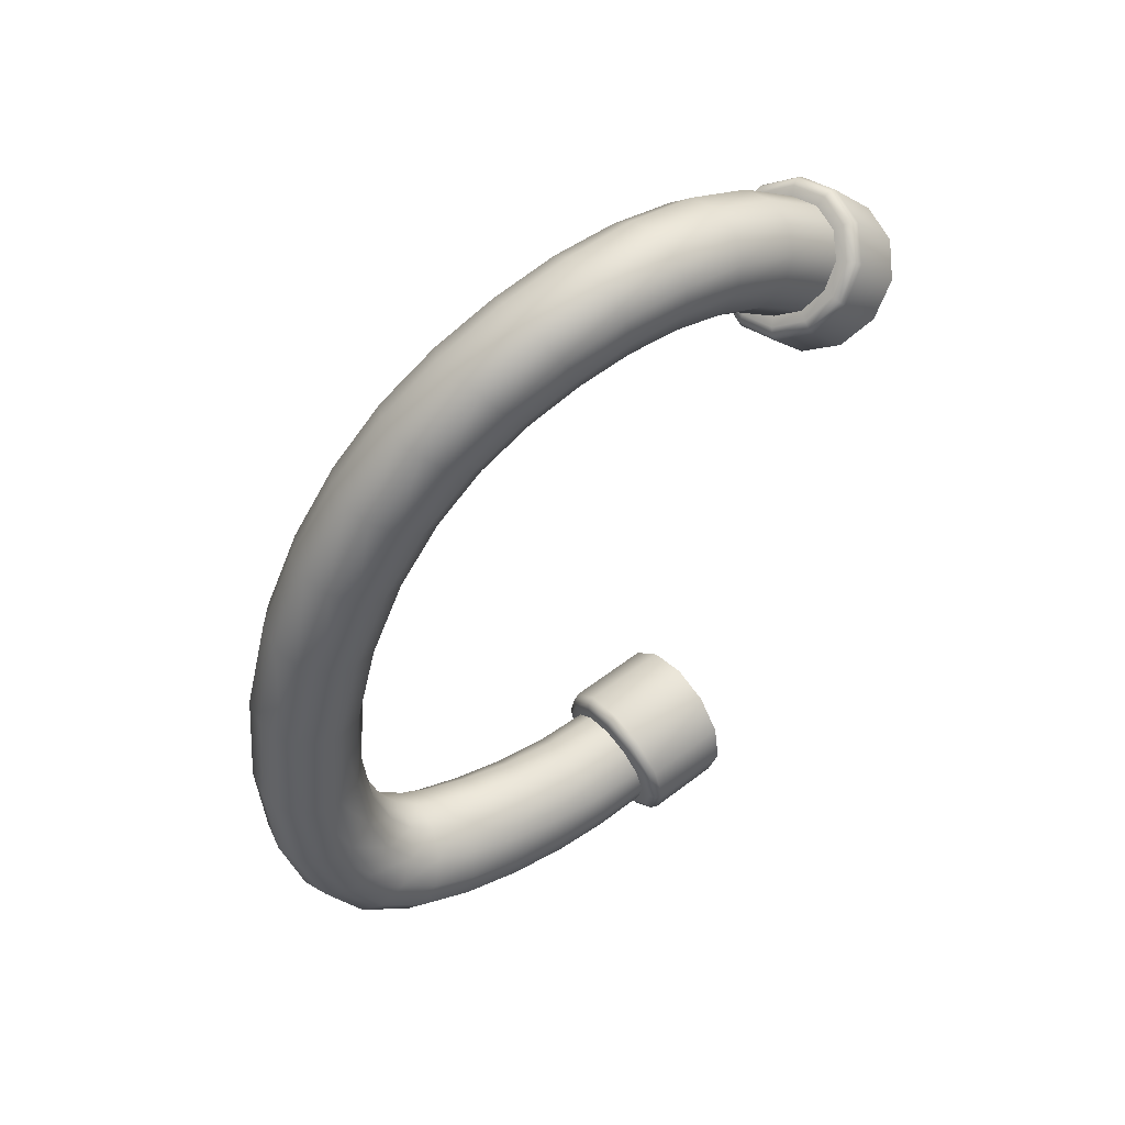
<metadata>
{"format":"obj","ext":"obj","renderer":"f3d","projection":"perspective","resolution":1024,"background":"white","views":[{"elev":53.9,"azim":39.9,"up":"+Z"}]}
</metadata>
<code>
g PrisonChamberCable_1
v -0.6409 -1.935 1.185
v -0.6973 -1.936 1.176
v -0.7083 -1.988 1.234
v -0.652 -1.988 1.245
v -0.5954 -1.912 1.211
v -0.6552 -1.992 1.255
v -0.7093 -1.991 1.245
v -0.6068 -1.969 1.274
v -0.573 -1.873 1.246
v -0.66 -1.987 1.264
v -0.7087 -1.987 1.255
v -0.6118 -1.973 1.283
v -0.585 -1.934 1.314
v -0.5795 -1.828 1.28
v -0.6661 -1.976 1.273
v -0.707 -1.975 1.265
v -0.6331 -1.962 1.295
v -0.6209 -1.97 1.29
v -0.6169 -1.938 1.324
v -0.6019 -1.941 1.325
v -0.6218 -1.91 1.354
v -0.5908 -1.94 1.322
v -0.6081 -1.907 1.359
v -0.6466 -1.885 1.376
v -0.5977 -1.902 1.36
v -0.6376 -1.877 1.385
v -0.6845 -1.87 1.384
v -0.5924 -1.894 1.354
v -0.6131 -1.79 1.306
v -0.6824 -1.86 1.394
v -0.7251 -1.87 1.376
v -0.6306 -1.869 1.388
v -0.6266 -1.859 1.383
v -0.6647 -1.768 1.315
v -0.7305 -1.859 1.385
v -0.7579 -1.883 1.354
v -0.6804 -1.849 1.398
v -0.6785 -1.839 1.393
v -0.7207 -1.769 1.306
v -0.7693 -1.876 1.359
v -0.774 -1.908 1.324
v -0.7339 -1.848 1.388
v -0.7342 -1.838 1.383
v -0.7661 -1.792 1.28
v -0.7884 -1.905 1.325
v -0.7692 -1.936 1.295
v -0.7769 -1.867 1.36
v -0.779 -1.858 1.354
v -0.7889 -1.831 1.246
v -0.7827 -1.939 1.29
v -0.7446 -1.961 1.273
v -0.7981 -1.9 1.322
v -0.801 -1.892 1.314
v -0.7827 -1.875 1.211
v -0.7535 -1.969 1.264
v -0.707 -1.975 1.265
v -0.7087 -1.987 1.255
v -0.7917 -1.938 1.283
v -0.7942 -1.932 1.274
v -0.7492 -1.914 1.185
v -0.7592 -1.972 1.255
v -0.7093 -1.991 1.245
v -0.7603 -1.967 1.245
v -0.6973 -1.936 1.176
v -0.7083 -1.988 1.234
v -0.7643 -2.226 0.4759
v -0.7246 -2.234 0.5023
v -0.7253 -2.235 0.4867
v -0.7714 -2.223 0.4895
v -0.7924 -2.218 0.4466
v -0.7235 -2.229 0.5122
v -0.8052 -2.214 0.4545
v -0.8019 -2.212 0.4066
v -0.7751 -2.218 0.4981
v -0.7213 -2.219 0.5164
v -0.8169 -2.208 0.4066
v -0.7903 -2.211 0.3666
v -0.8125 -2.208 0.4595
v -0.7749 -2.207 0.5017
v -0.8034 -2.207 0.3585
v -0.7607 -2.214 0.3374
v -0.7495 -2.08 0.5031
v -0.6956 -2.089 0.5176
v -0.7896 -2.075 0.4633
v -0.8138 -2.197 0.4617
v -0.805 -2.075 0.4086
v -0.8256 -2.201 0.4066
v -0.8275 -2.19 0.4067
v -0.7914 -2.082 0.3536
v -0.7682 -2.211 0.3233
v -0.7212 -2.22 0.3267
v -0.8108 -2.2 0.3536
v -0.8123 -2.189 0.3517
v -0.7524 -2.092 0.3132
v -0.7209 -2.219 0.3105
v -0.6821 -2.229 0.3374
v -0.7721 -2.205 0.3147
v -0.7722 -2.194 0.3113
v -0.6984 -2.103 0.2984
v -0.6739 -2.229 0.3233
v -0.6539 -2.237 0.3666
v -0.7199 -2.214 0.3005
v -0.7179 -2.204 0.2965
v -0.644 -2.113 0.3132
v -0.6399 -2.238 0.3585
v -0.6443 -2.243 0.4066
v -0.6681 -2.225 0.3147
v -0.664 -2.215 0.3113
v -0.604 -2.118 0.3536
v -0.6282 -2.244 0.4066
v -0.6559 -2.244 0.4466
v -0.6305 -2.235 0.3536
v -0.625 -2.226 0.3517
v -0.5891 -2.117 0.4086
v -0.6419 -2.246 0.4545
v -0.6855 -2.241 0.4759
v -0.6175 -2.242 0.4066
v -0.6114 -2.232 0.4067
v -0.6031 -2.111 0.4633
v -0.6772 -2.242 0.4895
v -0.7253 -2.235 0.4867
v -0.7246 -2.234 0.5023
v -0.6324 -2.243 0.4595
v -0.6269 -2.233 0.4617
v -0.6421 -2.101 0.5031
v -0.6713 -2.238 0.4981
v -0.7235 -2.229 0.5122
v -0.6671 -2.228 0.5017
v -0.6956 -2.089 0.5176
v -0.7213 -2.219 0.5164
v -0.6661 -1.976 1.273
v -0.707 -1.975 1.265
v -0.7224 -2.038 1.313
v -0.6815 -2.04 1.323
v -0.6331 -1.962 1.295
v -0.7389 -2.099 1.343
v -0.6489 -2.031 1.348
v -0.6169 -1.938 1.324
v -0.6979 -2.103 1.353
v -0.758 -2.157 1.355
v -0.6332 -2.013 1.382
v -0.6218 -1.91 1.354
v -0.6655 -2.101 1.381
v -0.7171 -2.164 1.366
v -0.7786 -2.214 1.352
v -0.6385 -1.991 1.416
v -0.6466 -1.885 1.376
v -0.6504 -2.091 1.419
v -0.685 -2.169 1.395
v -0.7381 -2.224 1.363
v -0.8024 -2.27 1.334
v -0.6633 -1.971 1.442
v -0.6845 -1.87 1.384
v -0.6565 -2.077 1.457
v -0.6703 -2.169 1.435
v -0.7071 -2.235 1.392
v -0.7623 -2.282 1.343
v -0.829 -2.326 1.298
v -0.701 -1.958 1.451
v -0.7251 -1.87 1.376
v -0.6816 -2.063 1.485
v -0.6765 -2.165 1.475
v -0.6937 -2.245 1.431
v -0.7324 -2.3 1.37
v -0.7897 -2.34 1.307
v -0.8569 -2.381 1.245
v -0.7421 -1.956 1.442
v -0.7579 -1.883 1.354
v -0.7192 -2.052 1.495
v -0.7016 -2.158 1.504
v -0.7008 -2.251 1.47
v -0.7203 -2.319 1.407
v -0.7612 -2.363 1.331
v -0.8182 -2.397 1.253
v -0.8825 -2.435 1.174
v -0.8442 -2.452 1.18
v -0.903 -2.486 1.083
v -0.7909 -2.424 1.273
v -0.7509 -2.389 1.364
v -0.7289 -2.334 1.444
v -0.7261 -2.252 1.499
v -0.8651 -2.503 1.088
v -0.9163 -2.532 0.9733
v -0.8176 -2.482 1.196
v -0.7821 -2.455 1.301
v -0.7611 -2.411 1.396
v -0.8788 -2.549 0.9768
v -0.9231 -2.568 0.8452
v -0.8394 -2.535 1.101
v -0.8096 -2.517 1.219
v -0.8856 -2.586 0.8476
v -0.9177 -2.59 0.7164
v -0.8543 -2.582 0.9865
v -0.88 -2.608 0.7175
v -0.9028 -2.59 0.6222
v -0.7556 -2.341 1.471
v -0.7937 -2.482 1.328
v -0.8325 -2.573 1.118
v -0.8613 -2.62 0.8542
v -0.865 -2.609 0.6214
v -0.8864 -2.575 0.5606
v -0.7886 -2.423 1.42
v -0.8221 -2.548 1.242
v -0.8494 -2.622 0.9998
v -0.855 -2.643 0.7204
v -0.8481 -2.594 0.5571
v -0.8711 -2.555 0.5252
v -0.822 -2.498 1.349
v -0.8462 -2.608 1.136
v -0.8567 -2.661 0.8631
v -0.8398 -2.645 0.619
v -0.8315 -2.572 0.5185
v -0.8555 -2.529 0.504
v -0.8513 -2.567 1.258
v -0.8654 -2.658 1.013
v -0.8493 -2.685 0.7242
v -0.822 -2.629 0.5473
v -0.8145 -2.543 0.4949
v -0.8349 -2.492 0.4895
v -0.8768 -2.629 1.149
v -0.873 -2.697 0.8721
v -0.8339 -2.688 0.6157
v -0.803 -2.602 0.5001
v -0.7927 -2.503 0.4791
v -0.8074 -2.441 0.4812
v -0.8979 -2.68 1.023
v -0.8642 -2.723 0.7281
v -0.8149 -2.671 0.5338
v -0.7831 -2.566 0.4699
v -0.7649 -2.45 0.4704
v -0.7763 -2.379 0.4792
v -0.9057 -2.72 0.8786
v -0.8487 -2.727 0.6124
v -0.7927 -2.639 0.4751
v -0.7595 -2.518 0.451
v -0.7343 -2.387 0.4684
v -0.747 -2.309 0.4819
v -0.8959 -2.747 0.731
v -0.828 -2.709 0.5204
v -0.7693 -2.592 0.4359
v -0.7313 -2.459 0.4412
v -0.706 -2.316 0.4712
v -0.7253 -2.235 0.4867
v -0.6855 -2.241 0.4759
v -0.7015 -2.392 0.439
v -0.6748 -2.319 0.4418
v -0.6559 -2.244 0.4466
v -0.7434 -2.533 0.4125
v -0.8026 -2.671 0.4501
v -0.7151 -2.466 0.4013
v -0.6863 -2.393 0.3989
v -0.6616 -2.318 0.4018
v -0.6443 -2.243 0.4066
v -0.7756 -2.614 0.4019
v -0.748 -2.545 0.3741
v -0.7195 -2.469 0.3615
v -0.6922 -2.391 0.3588
v -0.67 -2.312 0.3618
v -0.6539 -2.237 0.3666
v -0.6975 -2.304 0.3325
v -0.6821 -2.229 0.3374
v -0.7172 -2.385 0.3295
v -0.7426 -2.468 0.3323
v -0.7707 -2.55 0.3459
v -0.7997 -2.627 0.377
v -0.7364 -2.296 0.3218
v -0.7212 -2.22 0.3267
v -0.7542 -2.378 0.3188
v -0.777 -2.463 0.3217
v -0.8038 -2.547 0.3357
v -0.7766 -2.289 0.3325
v -0.7607 -2.214 0.3374
v -0.7965 -2.37 0.3295
v -0.8216 -2.453 0.3323
v -0.807 -2.286 0.3618
v -0.7903 -2.211 0.3666
v -0.83 -2.364 0.3588
v -0.8202 -2.287 0.4018
v -0.8019 -2.212 0.4066
v -0.8334 -2.627 0.368
v -0.8488 -2.535 0.3459
v -0.8573 -2.442 0.3615
v -0.8458 -2.362 0.3989
v -0.8123 -2.292 0.4418
v -0.7924 -2.218 0.4466
v -0.8772 -2.612 0.377
v -0.8852 -2.518 0.3741
v -0.8749 -2.435 0.4013
v -0.84 -2.365 0.439
v -0.7855 -2.3 0.4712
v -0.7643 -2.226 0.4759
v -0.747 -2.309 0.4819
v -0.7253 -2.235 0.4867
v -0.7763 -2.379 0.4792
v -0.8144 -2.371 0.4684
v -0.8074 -2.441 0.4812
v -0.8452 -2.434 0.4704
v -0.8349 -2.492 0.4895
v -0.8702 -2.432 0.4412
v -0.8727 -2.487 0.4791
v -0.8555 -2.529 0.504
v -0.8979 -2.491 0.451
v -0.894 -2.527 0.4949
v -0.8711 -2.555 0.5252
v -0.9028 -2.502 0.4125
v -0.9106 -2.556 0.5185
v -0.8864 -2.575 0.5606
v -0.9208 -2.539 0.4699
v -0.9278 -2.561 0.4359
v -0.927 -2.579 0.5571
v -0.9028 -2.59 0.6222
v -0.94 -2.576 0.5001
v -0.9121 -2.588 0.4019
v -0.9436 -2.594 0.6214
v -0.9177 -2.59 0.7164
v -0.9586 -2.603 0.5473
v -0.9506 -2.608 0.4751
v -0.9388 -2.645 0.4501
v -0.9582 -2.593 0.7175
v -0.9231 -2.568 0.8452
v -0.9761 -2.618 0.619
v -0.9724 -2.641 0.5338
v -0.9072 -2.676 0.4318
v -0.9638 -2.571 0.8476
v -0.9163 -2.532 0.9733
v -0.9907 -2.617 0.7204
v -0.9911 -2.658 0.6157
v -0.964 -2.683 0.5204
v -0.8652 -2.694 0.4252
v -0.9568 -2.534 0.9769
v -0.903 -2.486 1.083
v -0.9968 -2.594 0.8542
v -1.006 -2.655 0.7242
v -0.9846 -2.701 0.6124
v -0.9354 -2.718 0.5105
v -0.8295 -2.691 0.4318
v -0.8958 -2.737 0.5069
v -0.8576 -2.733 0.5105
v -0.9583 -2.736 0.6099
v -1 -2.697 0.7281
v -0.88 -2.751 0.6099
v -0.9197 -2.754 0.609
v -0.9363 -2.75 0.732
v -0.9747 -2.732 0.731
v -1.013 -2.63 0.8631
v -0.9461 -2.723 0.881
v -0.9841 -2.705 0.8786
v -1.009 -2.671 0.8721
v -0.9896 -2.556 0.9865
v -0.9382 -2.682 1.026
v -1.006 -2.592 0.9998
v -0.9762 -2.664 1.023
v -1.001 -2.631 1.013
v -0.943 -2.488 1.088
v -0.8825 -2.435 1.174
v -0.9162 -2.631 1.154
v -0.9746 -2.509 1.101
v -0.9224 -2.436 1.18
v -0.8569 -2.381 1.245
v -0.9889 -2.543 1.118
v -0.8966 -2.381 1.253
v -0.829 -2.326 1.298
v -0.9532 -2.455 1.196
v -0.9818 -2.581 1.136
v -0.8683 -2.325 1.307
v -0.8024 -2.27 1.334
v -0.9267 -2.397 1.273
v -0.9661 -2.486 1.219
v -0.9552 -2.613 1.149
v -0.8414 -2.267 1.343
v -0.7786 -2.214 1.352
v -0.8974 -2.337 1.331
v -0.9388 -2.424 1.301
v -0.9575 -2.522 1.242
v -0.9293 -2.552 1.258
v -0.8173 -2.208 1.363
v -0.758 -2.157 1.355
v -0.8692 -2.274 1.37
v -0.9081 -2.358 1.364
v -0.9292 -2.456 1.328
v -0.8896 -2.569 1.264
v -0.7962 -2.149 1.366
v -0.7389 -2.099 1.343
v -0.8442 -2.209 1.392
v -0.878 -2.288 1.407
v -0.8969 -2.384 1.396
v -0.9 -2.483 1.349
v -0.8592 -2.499 1.356
v -0.7768 -2.088 1.353
v -0.7224 -2.038 1.313
v -0.822 -2.142 1.395
v -0.8518 -2.215 1.431
v -0.8651 -2.307 1.444
v -0.8664 -2.408 1.42
v -0.8254 -2.422 1.429
v -0.7602 -2.025 1.323
v -0.707 -1.975 1.265
v -0.7446 -1.961 1.273
v -0.8336 -2.326 1.471
v -0.7925 -2.338 1.481
v -0.8021 -2.074 1.381
v -0.7852 -2.005 1.348
v -0.7692 -1.936 1.295
v -0.8375 -2.225 1.47
v -0.8284 -2.138 1.435
v -0.8047 -2.237 1.499
v -0.7622 -2.247 1.51
v -0.7906 -1.983 1.382
v -0.774 -1.908 1.324
v -0.8082 -2.06 1.419
v -0.8134 -2.138 1.475
v -0.7807 -2.143 1.504
v -0.7387 -2.15 1.515
v -0.7932 -2.05 1.457
v -0.7749 -1.965 1.416
v -0.7607 -2.048 1.485
g PrisonChamberCable_1_0
f 3 2 1
f 4 3 1
f 4 1 5
f 4 6 3
f 6 7 3
f 8 4 5
f 8 5 9
f 6 10 7
f 10 11 7
f 12 6 4
f 8 12 4
f 13 8 9
f 13 9 14
f 11 10 15
f 16 11 15
f 15 10 17
f 18 10 6
f 10 18 17
f 12 18 6
f 17 18 19
f 18 20 19
f 20 18 12
f 19 20 21
f 22 12 8
f 22 20 12
f 13 22 8
f 20 23 21
f 23 20 22
f 21 23 24
f 25 22 13
f 25 23 22
f 23 26 24
f 26 23 25
f 24 26 27
f 28 25 13
f 28 13 14
f 28 14 29
f 26 30 27
f 27 30 31
f 32 26 25
f 32 25 28
f 30 26 32
f 33 28 29
f 33 32 28
f 33 29 34
f 30 35 31
f 31 35 36
f 37 30 32
f 37 32 33
f 30 37 35
f 38 33 34
f 38 37 33
f 38 34 39
f 35 40 36
f 36 40 41
f 37 42 35
f 37 38 42
f 40 35 42
f 43 38 39
f 38 43 42
f 43 39 44
f 40 45 41
f 41 45 46
f 47 40 42
f 47 42 43
f 45 40 47
f 48 43 44
f 48 47 43
f 48 44 49
f 45 50 46
f 46 50 51
f 52 45 47
f 52 47 48
f 50 45 52
f 53 48 49
f 53 52 48
f 53 49 54
f 50 55 51
f 51 55 56
f 55 57 56
f 58 50 52
f 58 52 53
f 55 50 58
f 59 53 54
f 59 58 53
f 59 54 60
f 57 55 61
f 61 55 58
f 61 58 59
f 62 57 61
f 63 59 60
f 63 61 59
f 62 61 63
f 63 60 64
f 65 62 63
f 65 63 64
f 68 67 66
f 67 69 66
f 66 69 70
f 67 71 69
f 69 72 70
f 70 72 73
f 71 74 69
f 69 74 72
f 71 75 74
f 72 76 73
f 73 76 77
f 74 78 72
f 72 78 76
f 75 79 74
f 74 79 78
f 76 80 77
f 77 80 81
f 82 79 75
f 83 82 75
f 82 84 79
f 84 85 79
f 79 85 78
f 84 86 85
f 78 87 76
f 78 85 87
f 76 87 80
f 86 88 85
f 85 88 87
f 86 89 88
f 80 90 81
f 81 90 91
f 87 92 80
f 87 88 92
f 80 92 90
f 89 93 88
f 88 93 92
f 89 94 93
f 90 95 91
f 91 95 96
f 92 97 90
f 92 93 97
f 95 90 97
f 94 98 93
f 93 98 97
f 94 99 98
f 95 100 96
f 96 100 101
f 102 95 97
f 102 97 98
f 95 102 100
f 99 103 98
f 103 102 98
f 99 104 103
f 100 105 101
f 101 105 106
f 102 107 100
f 102 103 107
f 100 107 105
f 104 108 103
f 103 108 107
f 104 109 108
f 105 110 106
f 106 110 111
f 107 112 105
f 107 108 112
f 105 112 110
f 109 113 108
f 108 113 112
f 109 114 113
f 110 115 111
f 111 115 116
f 112 117 110
f 112 113 117
f 110 117 115
f 114 118 113
f 113 118 117
f 114 119 118
f 115 120 116
f 116 120 121
f 120 122 121
f 117 123 115
f 117 118 123
f 115 123 120
f 119 124 118
f 118 124 123
f 119 125 124
f 120 126 122
f 123 126 120
f 123 124 126
f 126 127 122
f 125 128 124
f 124 128 126
f 126 128 127
f 125 129 128
f 128 130 127
f 129 130 128
g PrisonChamberCable_1_1
f 133 132 131
f 134 133 131
f 134 131 135
f 136 133 134
f 137 134 135
f 137 135 138
f 139 136 134
f 139 134 137
f 140 136 139
f 141 137 138
f 141 138 142
f 143 139 137
f 143 137 141
f 144 140 139
f 144 139 143
f 145 140 144
f 146 141 142
f 146 142 147
f 148 143 141
f 148 141 146
f 149 144 143
f 149 143 148
f 150 145 144
f 150 144 149
f 151 145 150
f 152 146 147
f 152 147 153
f 154 148 146
f 154 146 152
f 155 149 148
f 155 148 154
f 156 150 149
f 156 149 155
f 157 151 150
f 157 150 156
f 158 151 157
f 159 152 153
f 159 153 160
f 161 154 152
f 161 152 159
f 162 155 154
f 162 154 161
f 163 156 155
f 163 155 162
f 164 157 156
f 164 156 163
f 165 158 157
f 165 157 164
f 166 158 165
f 167 159 160
f 167 160 168
f 169 161 159
f 169 159 167
f 170 162 161
f 170 161 169
f 171 163 162
f 171 162 170
f 172 164 163
f 172 163 171
f 173 165 164
f 173 164 172
f 174 166 165
f 174 165 173
f 175 166 174
f 176 175 174
f 177 175 176
f 178 174 173
f 176 174 178
f 179 173 172
f 178 173 179
f 180 172 171
f 179 172 180
f 181 171 170
f 180 171 181
f 182 177 176
f 183 177 182
f 184 176 178
f 182 176 184
f 185 178 179
f 184 178 185
f 186 179 180
f 185 179 186
f 187 183 182
f 188 183 187
f 189 182 184
f 187 182 189
f 190 184 185
f 189 184 190
f 191 188 187
f 192 188 191
f 193 187 189
f 191 187 193
f 194 192 191
f 195 192 194
f 186 180 196
f 196 180 181
f 197 185 186
f 190 185 197
f 198 189 190
f 193 189 198
f 199 191 193
f 194 191 199
f 200 195 194
f 201 195 200
f 202 186 196
f 197 186 202
f 203 190 197
f 198 190 203
f 204 193 198
f 199 193 204
f 205 194 199
f 200 194 205
f 206 201 200
f 207 201 206
f 208 197 202
f 203 197 208
f 209 198 203
f 204 198 209
f 210 199 204
f 205 199 210
f 211 200 205
f 206 200 211
f 212 207 206
f 213 207 212
f 214 203 208
f 209 203 214
f 215 204 209
f 210 204 215
f 216 205 210
f 211 205 216
f 217 206 211
f 212 206 217
f 218 213 212
f 219 213 218
f 220 209 214
f 215 209 220
f 221 210 215
f 216 210 221
f 222 211 216
f 217 211 222
f 223 212 217
f 218 212 223
f 224 219 218
f 225 219 224
f 226 215 220
f 221 215 226
f 227 216 221
f 222 216 227
f 228 217 222
f 223 217 228
f 229 218 223
f 224 218 229
f 230 225 224
f 231 225 230
f 232 221 226
f 227 221 232
f 233 222 227
f 228 222 233
f 234 223 228
f 229 223 234
f 235 224 229
f 230 224 235
f 236 231 230
f 237 231 236
f 238 227 232
f 233 227 238
f 239 228 233
f 234 228 239
f 240 229 234
f 235 229 240
f 241 230 235
f 236 230 241
f 242 237 236
f 243 237 242
f 244 243 242
f 242 236 245
f 245 236 241
f 244 242 246
f 246 242 245
f 247 244 246
f 241 235 248
f 248 235 240
f 240 234 249
f 249 234 239
f 245 241 250
f 250 241 248
f 246 245 251
f 251 245 250
f 247 246 252
f 252 246 251
f 253 247 252
f 248 240 254
f 254 240 249
f 250 248 255
f 255 248 254
f 251 250 256
f 256 250 255
f 252 251 257
f 257 251 256
f 253 252 258
f 258 252 257
f 259 253 258
f 259 258 260
f 261 259 260
f 258 257 262
f 260 258 262
f 257 256 263
f 262 257 263
f 256 255 264
f 263 256 264
f 255 254 265
f 264 255 265
f 261 260 266
f 267 261 266
f 260 262 268
f 266 260 268
f 262 263 269
f 268 262 269
f 263 264 270
f 269 263 270
f 267 266 271
f 272 267 271
f 266 268 273
f 271 266 273
f 268 269 274
f 273 268 274
f 272 271 275
f 276 272 275
f 271 273 277
f 275 271 277
f 276 275 278
f 279 276 278
f 270 264 280
f 264 265 280
f 269 270 281
f 274 269 281
f 273 274 282
f 277 273 282
f 275 277 283
f 278 275 283
f 279 278 284
f 285 279 284
f 270 280 286
f 281 270 286
f 274 281 287
f 282 274 287
f 277 282 288
f 283 277 288
f 278 283 289
f 284 278 289
f 285 284 290
f 291 285 290
f 291 290 292
f 293 291 292
f 292 290 294
f 290 284 295
f 290 295 294
f 284 289 295
f 294 295 296
f 295 297 296
f 295 289 297
f 296 297 298
f 289 283 299
f 289 299 297
f 283 288 299
f 297 300 298
f 297 299 300
f 298 300 301
f 299 288 302
f 299 302 300
f 300 303 301
f 300 302 303
f 301 303 304
f 288 305 302
f 288 282 305
f 282 287 305
f 303 306 304
f 304 306 307
f 302 308 303
f 302 305 308
f 303 308 306
f 305 287 309
f 305 309 308
f 306 310 307
f 307 310 311
f 308 312 306
f 308 309 312
f 306 312 310
f 287 313 309
f 287 281 313
f 281 286 313
f 310 314 311
f 311 314 315
f 312 316 310
f 310 316 314
f 309 317 312
f 309 313 317
f 312 317 316
f 313 286 318
f 313 318 317
f 314 319 315
f 315 319 320
f 316 321 314
f 314 321 319
f 317 322 316
f 317 318 322
f 316 322 321
f 286 323 318
f 286 280 323
f 319 324 320
f 320 324 325
f 321 326 319
f 319 326 324
f 322 327 321
f 321 327 326
f 318 328 322
f 318 323 328
f 322 328 327
f 280 329 323
f 280 265 329
f 324 330 325
f 325 330 331
f 326 332 324
f 324 332 330
f 327 333 326
f 326 333 332
f 328 334 327
f 327 334 333
f 323 335 328
f 323 329 335
f 328 335 334
f 265 336 329
f 265 254 336
f 254 249 336
f 329 337 335
f 329 336 337
f 336 249 338
f 336 338 337
f 249 239 338
f 335 339 334
f 335 337 339
f 334 340 333
f 334 339 340
f 338 239 341
f 239 233 341
f 341 233 238
f 337 338 342
f 337 342 339
f 338 341 342
f 341 238 343
f 342 341 343
f 339 342 344
f 339 344 340
f 342 343 344
f 333 340 345
f 333 345 332
f 343 238 346
f 238 232 346
f 344 343 347
f 343 346 347
f 340 344 348
f 340 348 345
f 344 347 348
f 332 345 349
f 332 349 330
f 346 232 350
f 232 226 350
f 345 348 351
f 345 351 349
f 347 346 352
f 346 350 352
f 348 347 353
f 348 353 351
f 347 352 353
f 330 349 354
f 330 354 331
f 331 354 355
f 350 226 356
f 226 220 356
f 349 351 357
f 349 357 354
f 354 358 355
f 354 357 358
f 355 358 359
f 351 353 360
f 351 360 357
f 358 361 359
f 359 361 362
f 357 363 358
f 357 360 363
f 358 363 361
f 353 364 360
f 353 352 364
f 361 365 362
f 362 365 366
f 363 367 361
f 361 367 365
f 360 368 363
f 360 364 368
f 363 368 367
f 352 369 364
f 352 350 369
f 350 356 369
f 365 370 366
f 366 370 371
f 367 372 365
f 365 372 370
f 368 373 367
f 367 373 372
f 364 374 368
f 364 369 374
f 368 374 373
f 369 356 375
f 369 375 374
f 370 376 371
f 371 376 377
f 372 378 370
f 370 378 376
f 373 379 372
f 372 379 378
f 374 380 373
f 374 375 380
f 373 380 379
f 356 381 375
f 356 220 381
f 220 214 381
f 376 382 377
f 377 382 383
f 378 384 376
f 376 384 382
f 379 385 378
f 378 385 384
f 380 386 379
f 379 386 385
f 375 387 380
f 375 381 387
f 380 387 386
f 381 214 388
f 381 388 387
f 214 208 388
f 382 389 383
f 383 389 390
f 384 391 382
f 382 391 389
f 385 392 384
f 384 392 391
f 386 393 385
f 385 393 392
f 387 394 386
f 387 388 394
f 386 394 393
f 388 208 395
f 388 395 394
f 208 202 395
f 389 396 390
f 390 396 397
f 396 398 397
f 394 399 393
f 394 395 399
f 395 202 400
f 395 400 399
f 202 196 400
f 389 401 396
f 391 401 389
f 396 402 398
f 401 402 396
f 402 403 398
f 393 399 404
f 393 404 392
f 392 405 391
f 391 405 401
f 392 404 405
f 399 400 406
f 399 406 404
f 400 196 407
f 400 407 406
f 196 181 407
f 402 408 403
f 408 409 403
f 401 410 402
f 405 410 401
f 410 408 402
f 404 411 405
f 404 406 411
f 405 411 410
f 406 407 412
f 406 412 411
f 407 181 413
f 407 413 412
f 181 170 413
f 413 170 169
f 411 414 410
f 410 414 408
f 411 412 414
f 408 415 409
f 414 415 408
f 415 168 409
f 415 167 168
f 416 169 167
f 413 169 416
f 412 413 416
f 412 416 414
f 416 167 415
f 414 416 415

</code>
